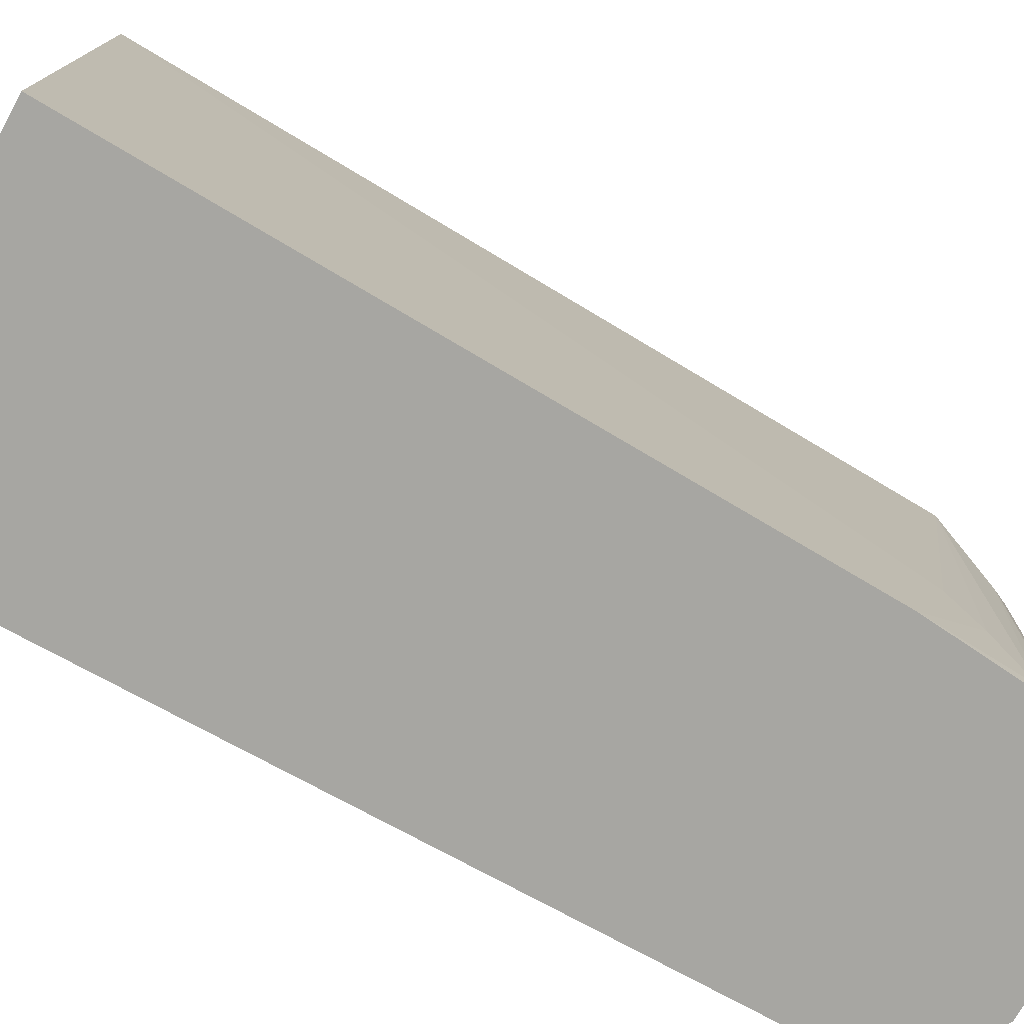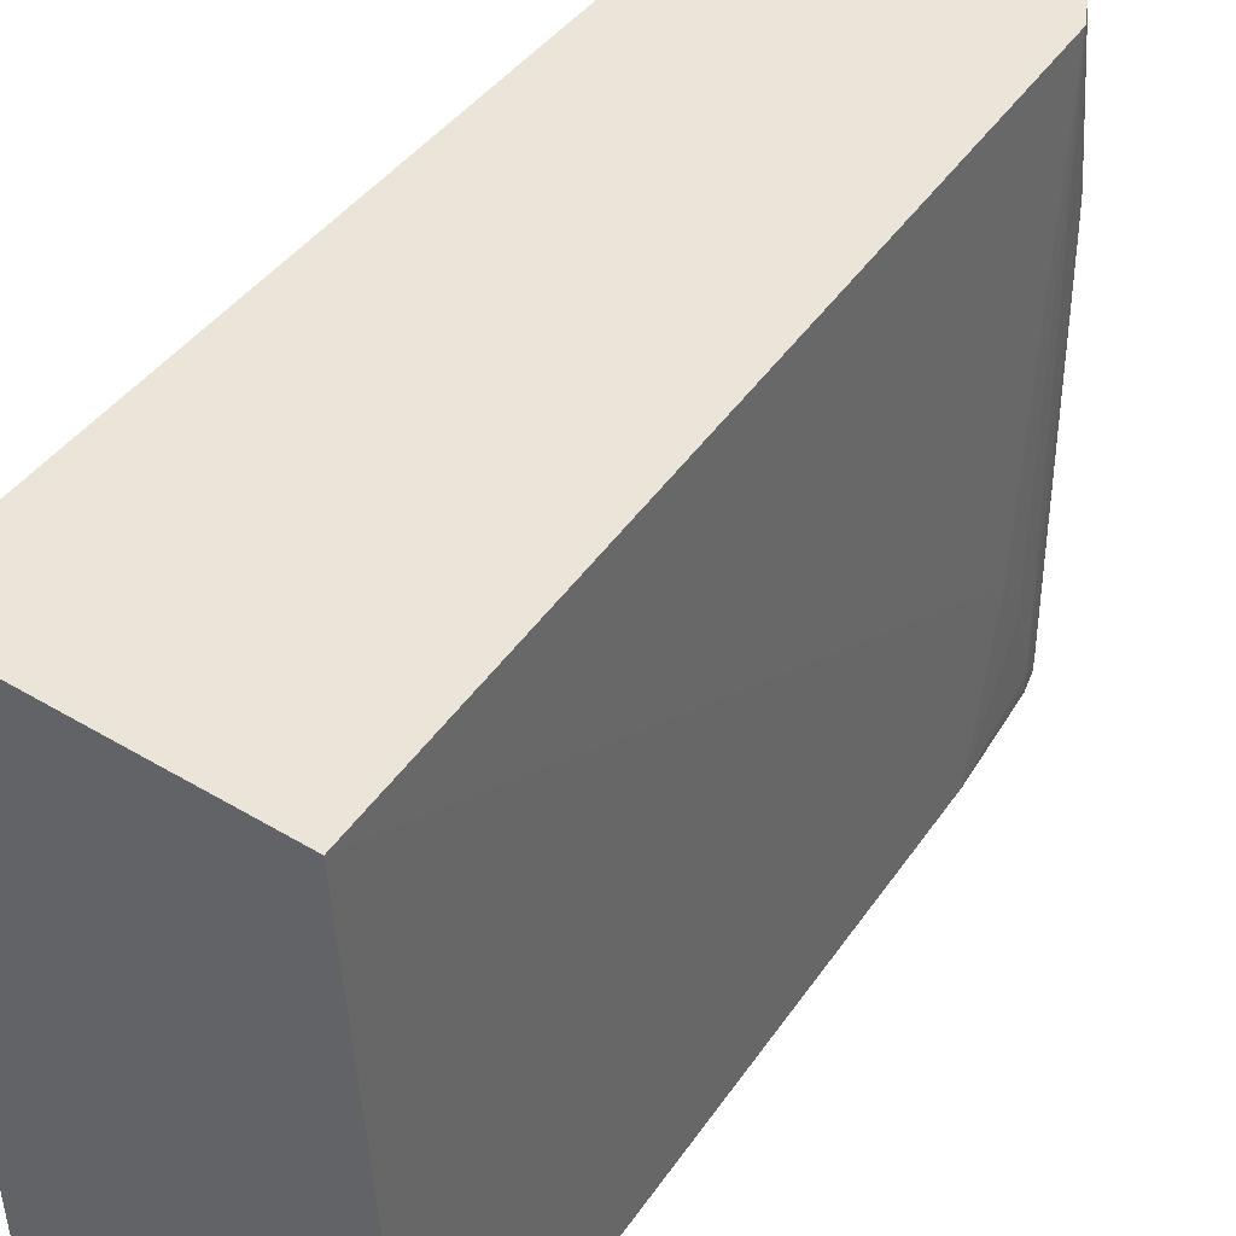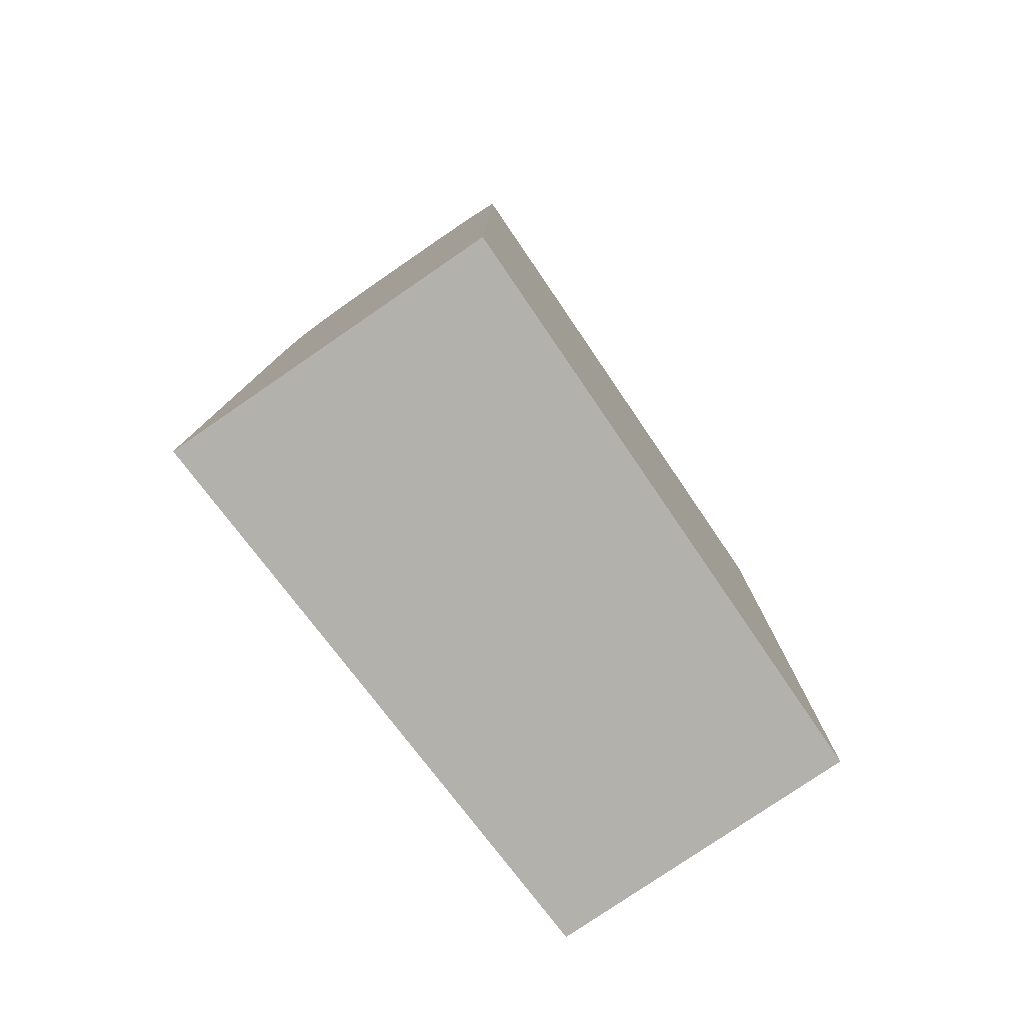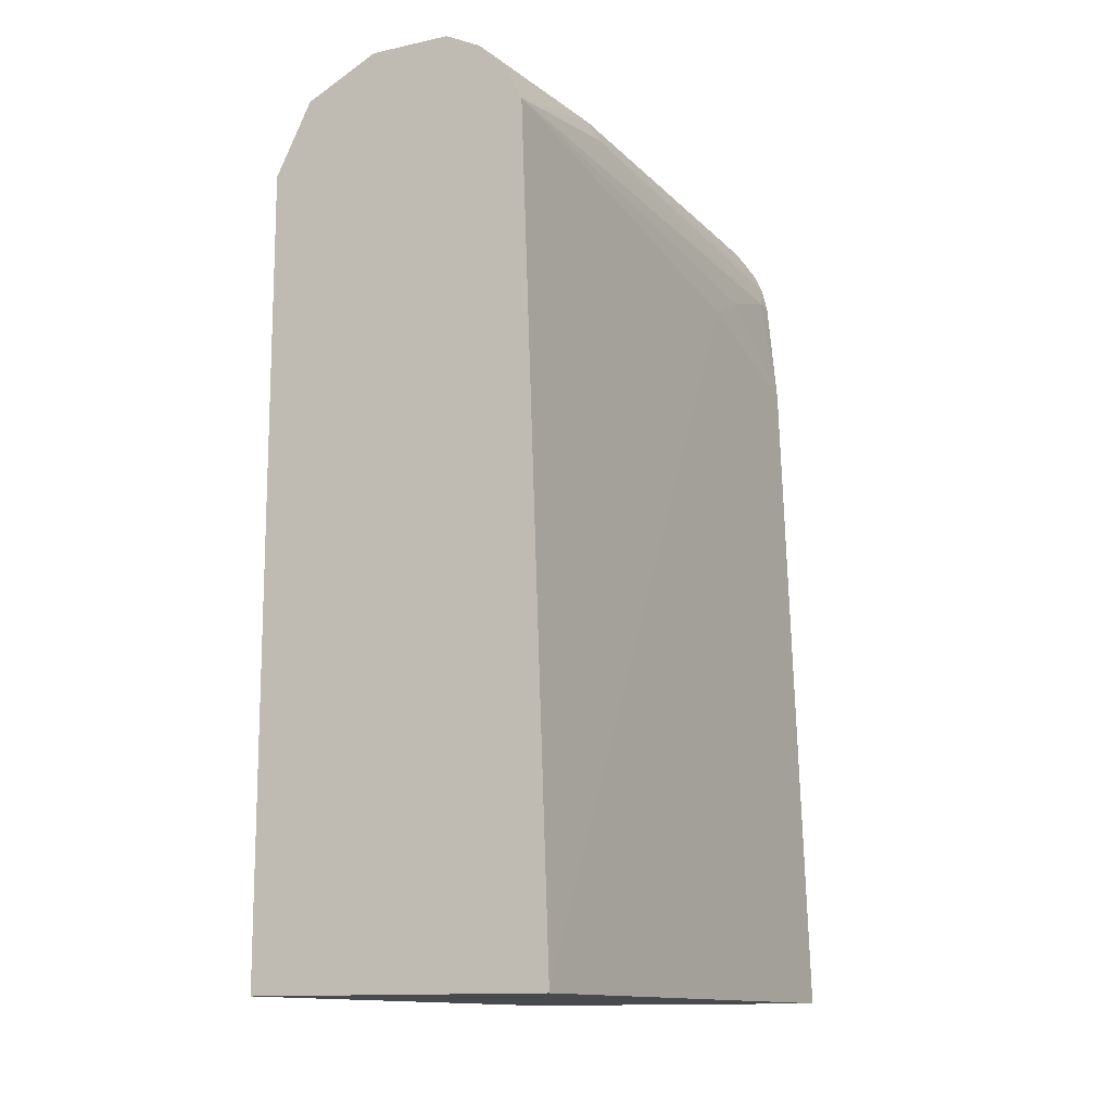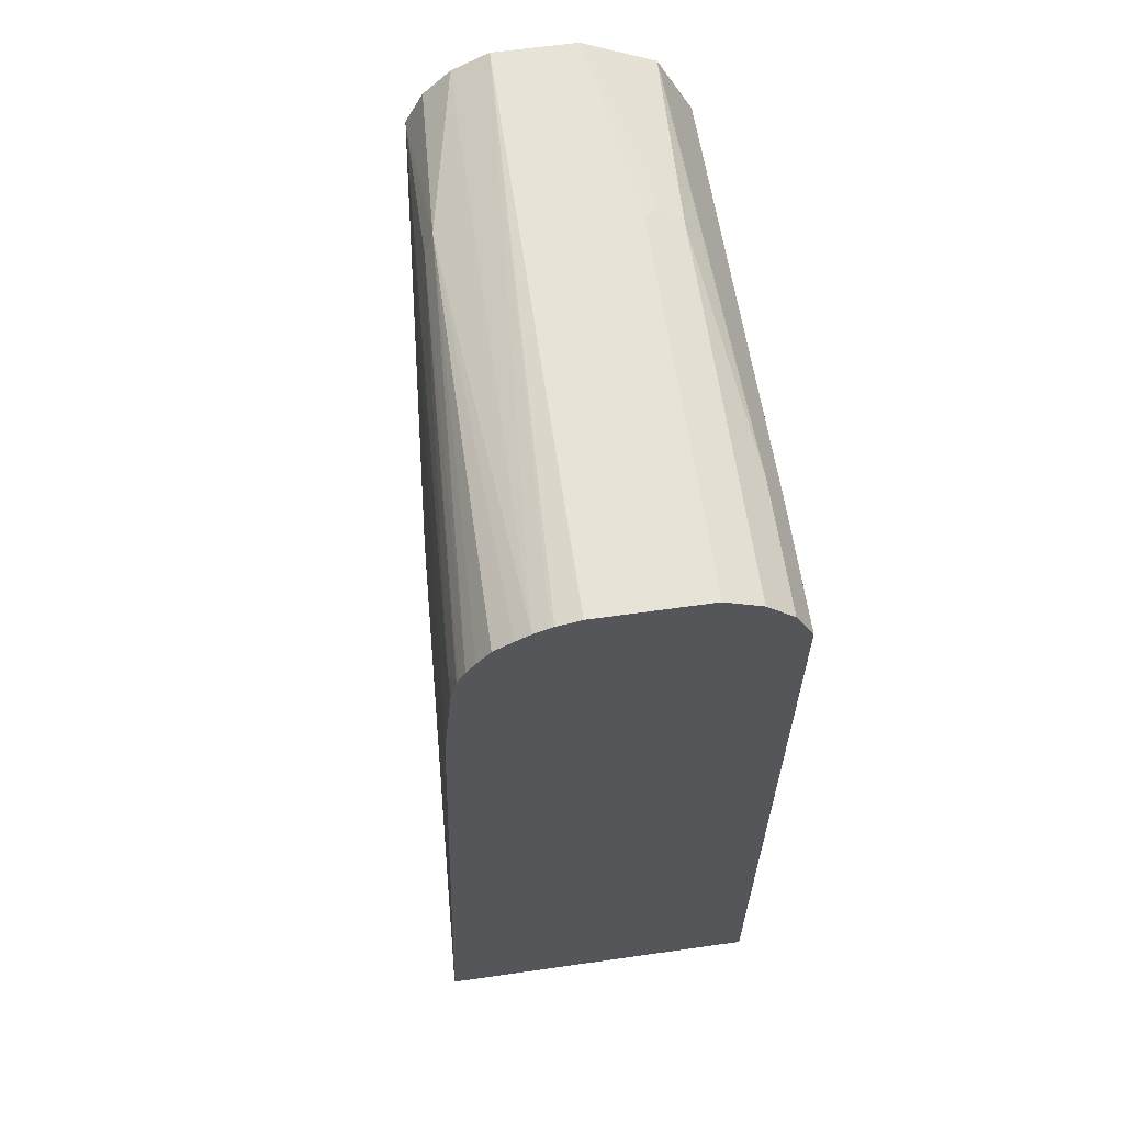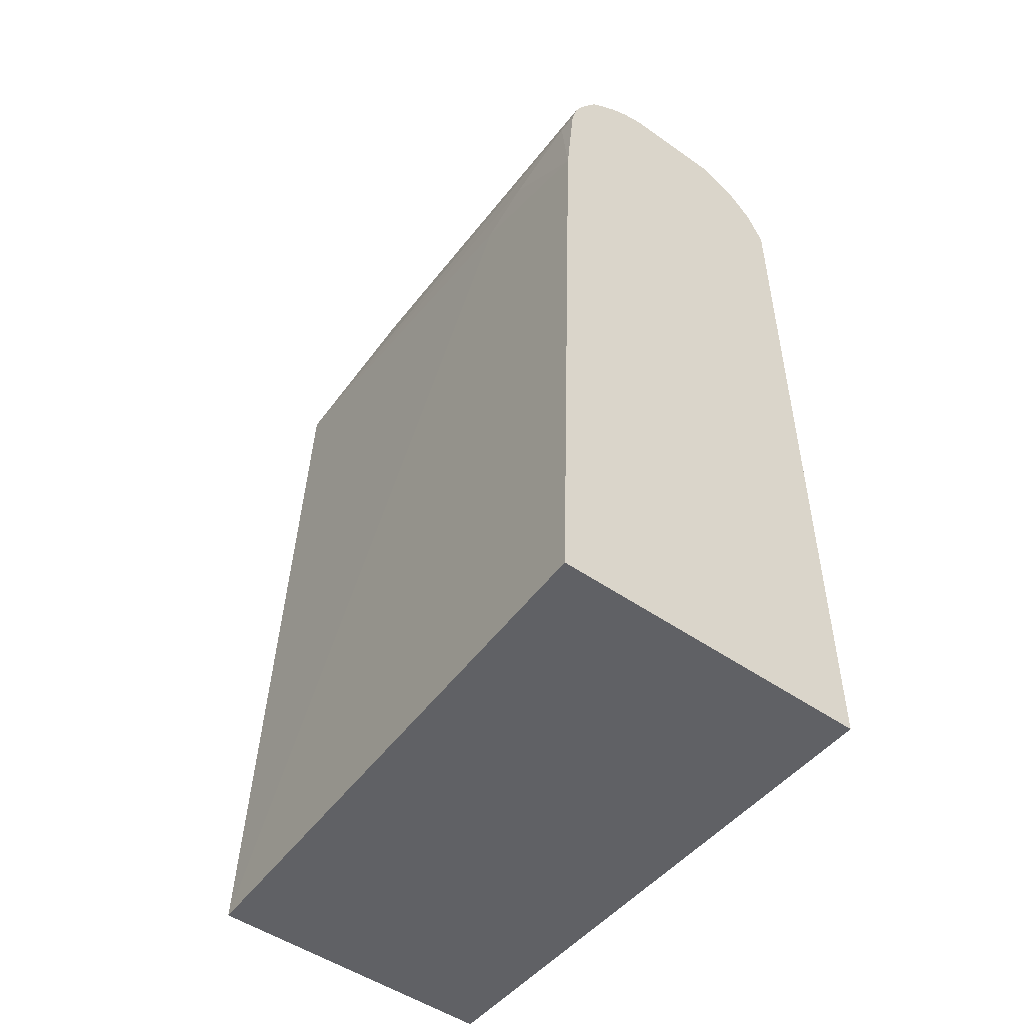
<metadata>
{"format":"obj","ext":"obj","renderer":"f3d","projection":"perspective","resolution":1024,"background":"white","views":[{"elev":-74.0,"azim":61.1,"up":"+Z"},{"elev":45.2,"azim":34.5,"up":"+Z"},{"elev":-78.9,"azim":-145.6,"up":"+Y"},{"elev":-13.1,"azim":26.3,"up":"+Y"},{"elev":62.3,"azim":171.8,"up":"+Y"},{"elev":-49.6,"azim":142.3,"up":"+Y"}]}
</metadata>
<code>
v -0.4788 -0.07158 0.00646
v -0.4788 -0.07158 -0.3546
v -0.2891 -0.07158 0.00646
v -0.4788 0.4275 0.00646
v -0.2701 -0.07158 -0.3546
v -0.4788 0.4446 -0.3546
v -0.2907 0.3933 -0.2565
v -0.3078 0.4446 0.00646
v -0.4753 0.4346 0.00646
v -0.4788 0.4446 -0.2736
v -0.2844 0.3591 -0.3546
v -0.4731 0.456 -0.3546
v -0.2907 0.4104 -0.2907
v -0.2907 0.4275 -0.342
v -0.3078 0.4617 -0.1026
v -0.3135 0.4731 -0.09692
v -0.3131 0.4553 0.00646
v -0.4674 0.4503 0.00646
v -0.4731 0.456 -0.2736
v -0.2907 0.4275 -0.3546
v -0.4674 0.4674 -0.3546
v -0.2943 0.4419 -0.3546
v -0.2994 0.453 -0.3546
v -0.2952 0.4439 -0.3546
v -0.3192 0.4674 0.00646
v -0.3143 0.4575 0.00646
v -0.305 0.4617 -0.3546
v -0.3132 0.4734 -0.3546
v -0.3249 0.4816 -0.3546
v -0.3336 0.4873 -0.3546
v -0.3363 0.4845 0.00646
v -0.4582 0.4688 0.00646
v -0.4674 0.4674 -0.2736
v -0.4503 0.4845 -0.3546
v -0.3427 0.4915 -0.3546
v -0.3591 0.4959 0.00646
v -0.3485 0.4906 0.00646
v -0.456 0.4731 0.00646
v -0.4503 0.4845 -0.1197
v -0.4419 0.4887 -0.3546
v -0.3447 0.4923 -0.3546
v -0.4104 0.4959 0.00646
v -0.3591 0.4959 -0.3546
v -0.4446 0.4788 0.00646
v -0.4361 0.4916 -0.1112
v -0.4275 0.4959 -0.3546
v -0.4275 0.4959 -0.1197
f 16 30 31
f 16 29 30
f 16 27 28
f 16 23 27
f 16 26 17
f 16 25 26
f 15 24 23
f 15 22 24
f 15 23 16
f 11 20 14
f 14 20 22
f 12 33 21
f 12 19 33
f 11 14 13
f 9 19 10
f 9 18 19
f 8 16 17
f 16 31 25
f 8 15 16
f 14 22 15
f 18 32 19
f 36 47 42
f 21 33 39
f 8 14 15
f 45 47 46
f 42 45 44
f 42 47 45
f 40 45 46
f 39 45 40
f 38 45 39
f 38 44 45
f 36 46 47
f 36 43 46
f 36 41 43
f 35 41 36
f 34 39 40
f 33 38 39
f 32 38 33
f 30 37 31
f 30 36 37
f 30 35 36
f 21 39 34
f 19 32 33
f 8 13 14
f 16 28 29
f 7 11 13
f 2 6 12
f 1 6 2
f 1 10 6
f 1 4 10
f 1 9 4
f 1 18 9
f 1 32 18
f 1 38 32
f 1 42 44
f 2 12 21
f 1 36 42
f 1 31 37
f 1 25 31
f 1 26 25
f 1 17 26
f 1 8 17
f 1 3 8
f 1 5 3
f 1 2 5
f 7 13 8
f 1 37 36
f 2 21 34
f 1 44 38
f 2 40 46
f 2 34 40
f 6 10 19
f 5 11 7
f 4 9 10
f 3 7 8
f 3 5 7
f 2 11 5
f 2 22 20
f 2 24 22
f 2 23 24
f 2 20 11
f 6 19 12
f 2 28 27
f 2 29 28
f 2 30 29
f 2 35 30
f 2 41 35
f 2 43 41
f 2 27 23
f 2 46 43

</code>
